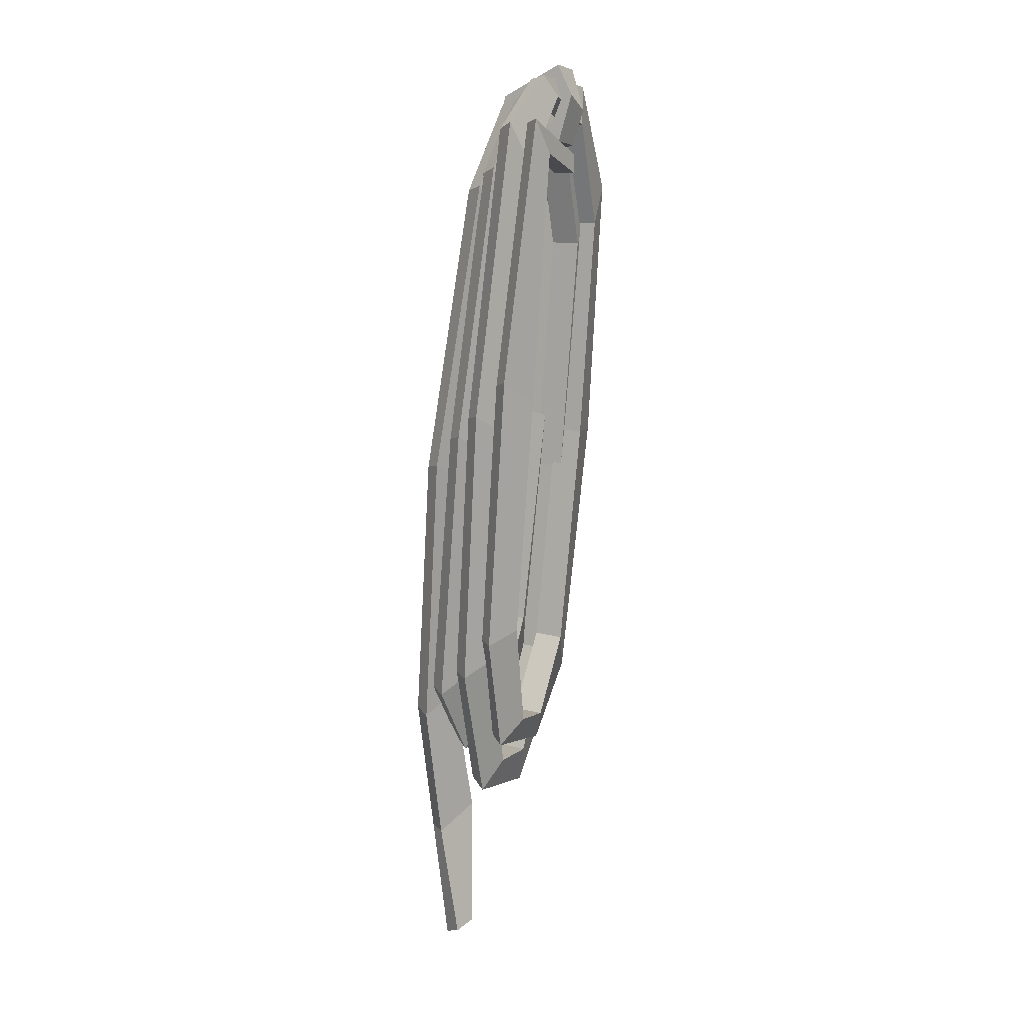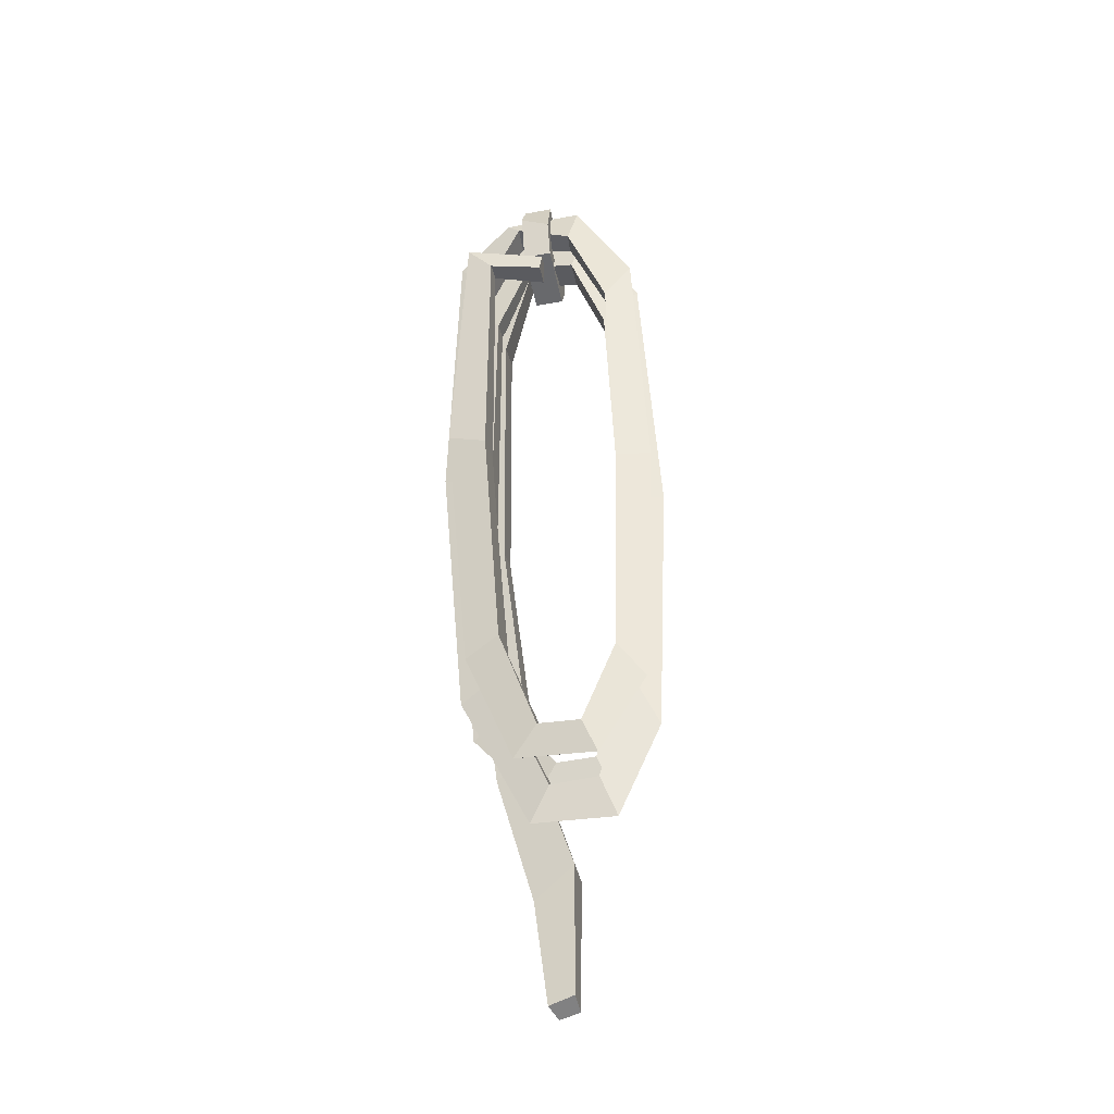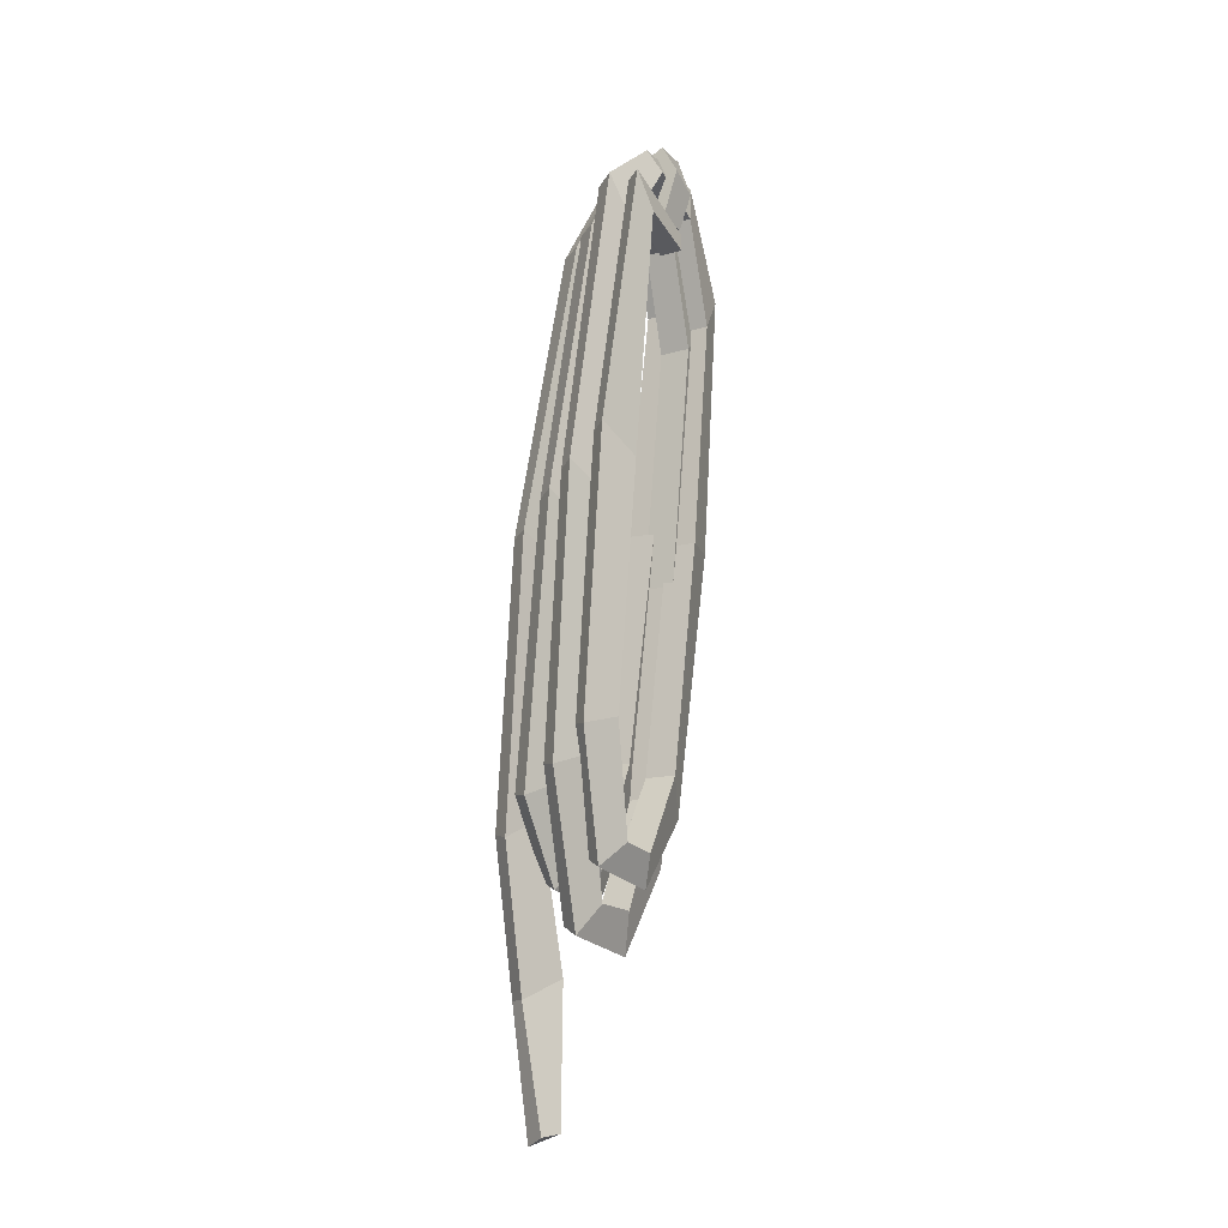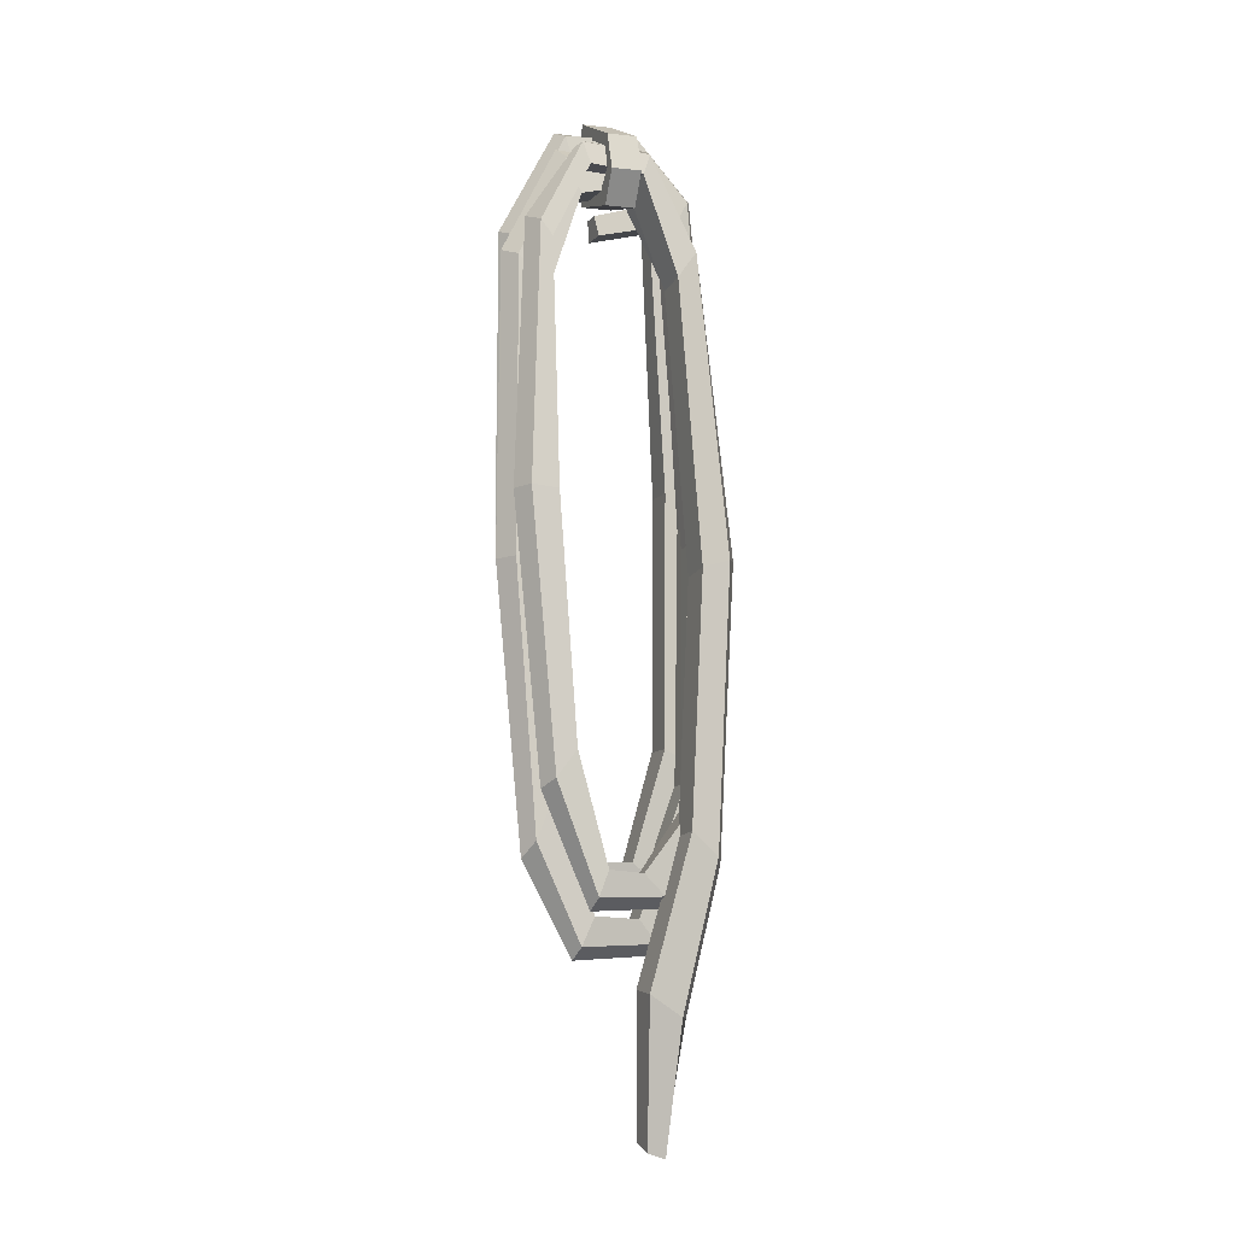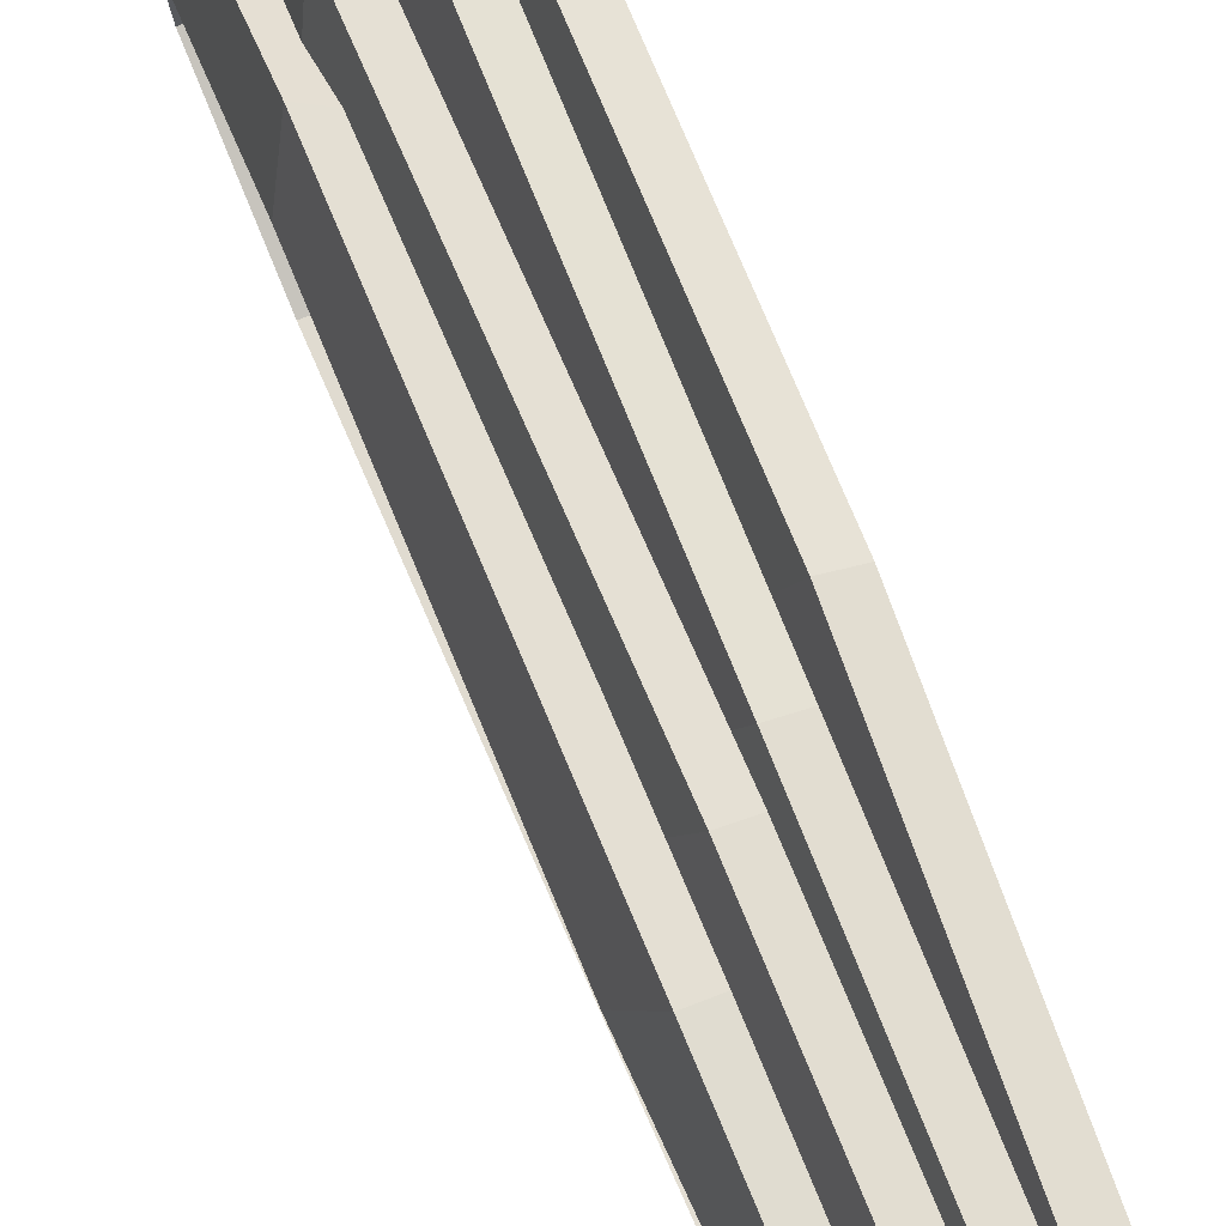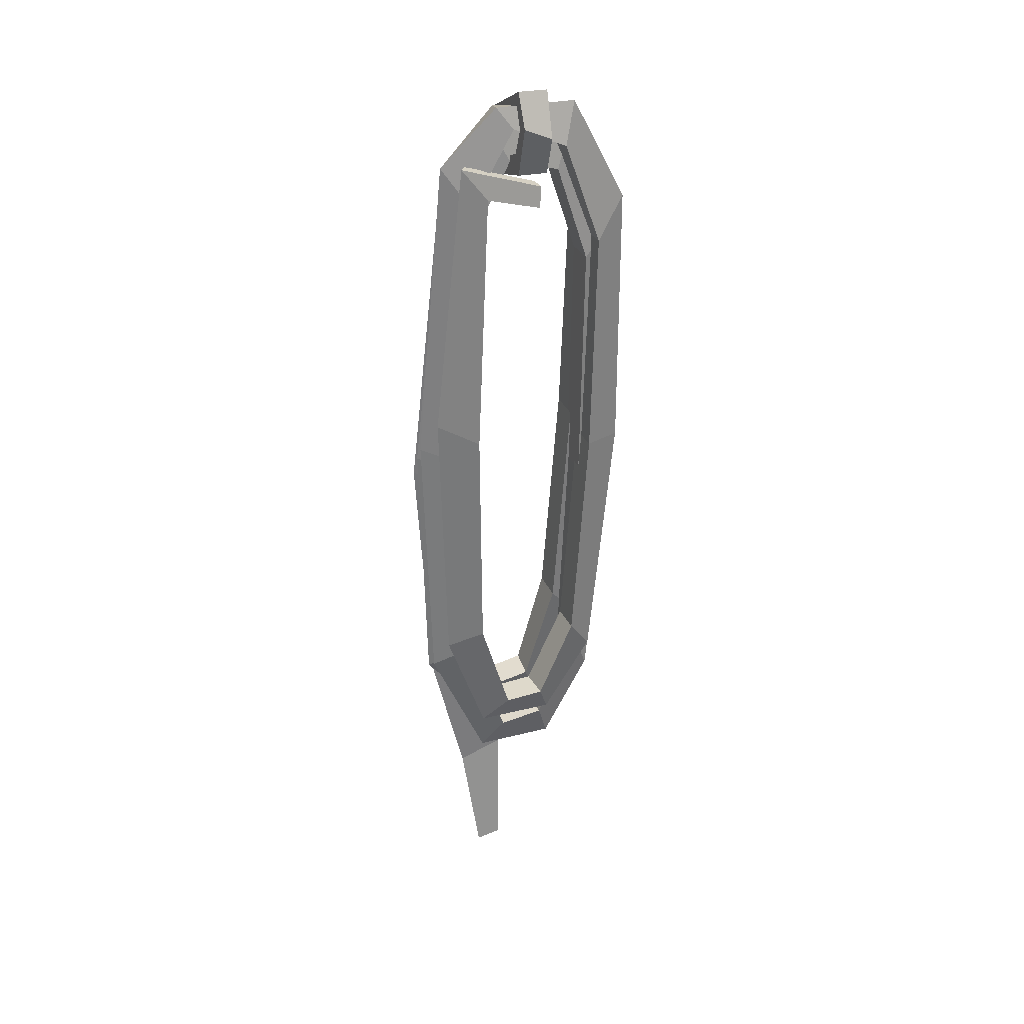
<metadata>
{"format":"obj","ext":"obj","renderer":"f3d","projection":"perspective","resolution":1024,"background":"white","views":[{"elev":2.8,"azim":32.4,"up":"+Y"},{"elev":-42.1,"azim":102.4,"up":"+Y"},{"elev":-23.5,"azim":33.6,"up":"+Y"},{"elev":-3.2,"azim":-111.5,"up":"+Y"},{"elev":67.6,"azim":152.2,"up":"+Z"},{"elev":25.5,"azim":68.5,"up":"+Y"}]}
</metadata>
<code>
v -0.06986 0.1583 -0.3022
v -3.048 0.8819 -0.3022
v 0.4178 1.521 -0.3022
v -2.621 2.215 -0.3022
v 0.5202 1.963 0.8202
v -2.621 2.215 0.8202
v -0.06986 0.1583 0.8202
v -3.048 0.8819 0.8202
v -2.418 -0.3102 -0.3022
v -2.418 -0.3102 0.8202
v -0.1033 3.215 0.8202
v -0.1033 3.215 -0.3022
v -2.009 0.3578 -0.3022
v -2.607 1.008 -0.3022
v -2.358 1.845 -0.3022
v -0.2762 2.703 -0.3022
v -0.3808 0.8992 -0.3022
v -0.06255 1.393 -0.3022
v -2.009 0.3578 0.8202
v -2.397 1.729 0.8202
v -2.665 0.894 0.8202
v -0.2762 2.703 0.8202
v 0.03984 1.835 0.8202
v -0.3808 0.8992 0.8202
v -5.889 -32.72 -0.1464
v -4.973 -32.56 -0.1413
v -5.067 -32.81 0.8003
v -6.16 -27.49 -0.1652
v -4.954 -27.49 -0.167
v -5.482 -28.46 1.412
v -5.984 -22.18 1.443
v -4.798 -22.42 1.437
v -5.261 -23.33 2.799
v -4.847 -13.21 2.35
v -3.668 -13.49 2.321
v -3.921 -12.91 3.919
v -3.322 -2.85 2.101
v -2.142 -3.14 2.076
v -2.267 -1.739 3.273
v -2.682 0.8791 1.049
v -1.487 0.6927 0.8527
v -1.668 1.975 1.571
v -2.573 1.106 -0.9109
v -1.383 0.9428 -0.9232
v -1.683 1.885 -1.194
v -2.847 -1.66 -2.415
v -1.664 -1.835 -2.44
v -1.972 -0.8489 -3.139
v -3.958 -10.6 -2.555
v -2.77 -10.78 -2.583
v -3.124 -10.57 -3.925
v -4.854 -19.43 -2.223
v -3.661 -19.62 -2.25
v -4.167 -20.76 -3.294
v -5.295 -23.44 -1.268
v -4.1 -23.63 -1.165
v -4.625 -24.86 -1.694
v -5.131 -23.6 0.05862
v -3.935 -23.8 0.2737
v -4.448 -24.86 1.119
v -4.806 -21.32 2.051
v -3.612 -21.51 2.044
v -4.073 -22.26 3.403
v -3.602 -12.22 2.592
v -2.408 -12.4 2.584
v -2.704 -11.73 4.154
v -2.52 -2.346 2.237
v -1.32 -2.516 2.222
v -1.518 -1.08 3.395
v -2.158 0.6091 0.9935
v -0.9483 0.4935 0.8146
v -1.165 2.077 1.738
v -2.018 0.1567 -1.051
v -0.8096 0.04677 -1.07
v -1.01 1.903 -1.672
v -2.256 -3.478 -2.388
v -1.052 -3.592 -2.387
v -1.276 -1.954 -3.793
v -3.226 -12.89 -2.635
v -2.024 -13.01 -2.646
v -2.407 -12.95 -4.321
v -3.899 -20.82 -2.629
v -2.695 -20.94 -2.637
v -3.311 -23.15 -3.69
v -4.37 -25.04 -1.419
v -3.164 -25.17 -1.442
v -3.697 -26.58 -1.991
v -4.255 -25.21 0.2339
v -3.054 -25.35 0.3308
v -3.566 -26.53 1.13
v -3.549 -20.68 2.213
v -2.351 -20.82 2.21
v -2.815 -21.48 3.587
v -2.625 -11.52 2.762
v -1.425 -11.64 2.772
v -1.751 -10.93 4.321
v -1.522 -0.8795 2.57
v -0.3184 -0.9985 2.58
v -0.553 0.5704 3.705
v -1.168 2.013 1.155
v 0.03928 1.907 1.06
v -0.2719 2.676 1.623
v -1.282 1.193 -0.974
v -0.07603 1.092 -1.078
v -0.2796 2.712 -1.463
v -1.54 -2.659 -2.59
v -0.3397 -2.765 -2.59
v -0.572 -1.128 -3.647
v -2.295 -11.4 -2.691
v -1.098 -11.51 -2.701
v -1.489 -11.39 -4.038
v -3.061 -20.23 -2.359
v -1.861 -20.35 -2.382
v -2.396 -21.61 -3.395
v -3.246 -23.33 -0.9529
v -2.046 -23.46 -1.039
v -2.569 -24.55 -1.533
v -3.117 -23.35 0.447
v -1.919 -23.48 0.5325
v -2.436 -24.48 1.495
v -2.596 -19.47 1.871
v -1.398 -19.6 1.877
v -1.87 -20.14 3.226
v -1.545 -10.31 2.34
v -0.3421 -10.44 2.351
v -0.6794 -9.609 3.948
v -0.4236 -0.4647 2.179
v 0.3298 -0.5389 2.18
v 0.3116 0.6778 3.192
v -0.6879 -0.9667 0.1105
v 0.2219 -1.051 0.08555
v 0.149 -0.2728 -0.001923
v -0.4446 -0.2109 0.02763
v -0.292 0.6166 2.853
v -1.34 -9.692 3.479
v -2.501 -19.94 2.824
v -3.043 -24.05 1.238
v -3.172 -24.05 -1.4
v -3.015 -21.23 -3.068
v -2.138 -11.3 -3.622
v -1.259 -1.354 -3.316
v -1.096 2.418 -1.317
v -0.9475 2.608 1.526
v -1.239 0.4057 3.357
v -2.429 -11 3.855
v -3.464 -21.26 3.191
v -4.197 -26.08 0.9132
v -4.325 -26.06 -1.878
v -3.924 -22.51 -3.355
v -3.08 -12.86 -3.81
v -1.983 -2.189 -3.372
v -1.738 1.498 -1.499
v -1.889 1.762 1.556
v -2.232 -1.218 3.059
v -3.403 -11.78 3.696
v -4.744 -22.02 3.013
v -5.092 -24.41 0.8499
v -5.263 -24.35 -1.614
v -4.818 -20.38 -2.969
v -3.806 -10.47 -3.504
v -2.683 -1.066 -2.799
v -2.348 1.916 -1.124
v -2.407 1.682 1.409
v -3.005 -1.834 2.94
v -4.648 -12.92 3.469
v -5.947 -23.04 2.428
v -6.162 -28.32 1.012
v -5.75 -33 0.5643
f 4 6 11 12
f 9 10 8 2
f 2 8 6 4
f 7 1 3 5
f 10 9 1 7
f 3 12 11 5
f 9 2 14 13
f 2 4 15 14
f 15 4 12 16
f 17 1 9 13
f 12 3 18 16
f 3 1 17 18
f 6 8 21 20
f 8 10 19 21
f 22 11 6 20
f 19 10 7 24
f 5 11 22 23
f 7 5 23 24
f 20 21 14 15
f 21 19 13 14
f 15 16 22 20
f 17 13 19 24
f 23 22 16 18
f 24 23 18 17
f 25 28 29 26
f 26 29 30 27
f 167 28 25 168
f 28 31 32 29
f 29 32 33 30
f 166 31 28 167
f 31 34 35 32
f 32 35 36 33
f 165 34 31 166
f 34 37 38 35
f 35 38 39 36
f 164 37 34 165
f 37 40 41 38
f 38 41 42 39
f 163 40 37 164
f 40 43 44 41
f 41 44 45 42
f 162 43 40 163
f 43 46 47 44
f 44 47 48 45
f 161 46 43 162
f 46 49 50 47
f 47 50 51 48
f 160 49 46 161
f 49 52 53 50
f 50 53 54 51
f 159 52 49 160
f 52 55 56 53
f 53 56 57 54
f 158 55 52 159
f 55 58 59 56
f 56 59 60 57
f 157 58 55 158
f 58 61 62 59
f 59 62 63 60
f 156 61 58 157
f 61 64 65 62
f 62 65 66 63
f 155 64 61 156
f 64 67 68 65
f 65 68 69 66
f 154 67 64 155
f 67 70 71 68
f 68 71 72 69
f 153 70 67 154
f 70 73 74 71
f 71 74 75 72
f 152 73 70 153
f 73 76 77 74
f 74 77 78 75
f 151 76 73 152
f 76 79 80 77
f 77 80 81 78
f 150 79 76 151
f 79 82 83 80
f 80 83 84 81
f 149 82 79 150
f 82 85 86 83
f 83 86 87 84
f 148 85 82 149
f 85 88 89 86
f 86 89 90 87
f 147 88 85 148
f 88 91 92 89
f 89 92 93 90
f 146 91 88 147
f 91 94 95 92
f 92 95 96 93
f 145 94 91 146
f 94 97 98 95
f 95 98 99 96
f 144 97 94 145
f 97 100 101 98
f 98 101 102 99
f 143 100 97 144
f 100 103 104 101
f 101 104 105 102
f 142 103 100 143
f 103 106 107 104
f 104 107 108 105
f 141 106 103 142
f 106 109 110 107
f 107 110 111 108
f 140 109 106 141
f 109 112 113 110
f 110 113 114 111
f 139 112 109 140
f 112 115 116 113
f 113 116 117 114
f 138 115 112 139
f 115 118 119 116
f 116 119 120 117
f 137 118 115 138
f 118 121 122 119
f 119 122 123 120
f 136 121 118 137
f 121 124 125 122
f 122 125 126 123
f 135 124 121 136
f 124 127 128 125
f 125 128 129 126
f 134 127 124 135
f 127 130 131 128
f 128 131 132 129
f 133 130 127 134
f 130 133 132 131
f 26 27 168 25
f 129 132 133 134
f 126 129 134 135
f 123 126 135 136
f 120 123 136 137
f 117 120 137 138
f 114 117 138 139
f 111 114 139 140
f 108 111 140 141
f 105 108 141 142
f 102 105 142 143
f 99 102 143 144
f 96 99 144 145
f 93 96 145 146
f 90 93 146 147
f 87 90 147 148
f 84 87 148 149
f 81 84 149 150
f 78 81 150 151
f 75 78 151 152
f 72 75 152 153
f 69 72 153 154
f 66 69 154 155
f 63 66 155 156
f 60 63 156 157
f 57 60 157 158
f 54 57 158 159
f 51 54 159 160
f 48 51 160 161
f 45 48 161 162
f 42 45 162 163
f 39 42 163 164
f 36 39 164 165
f 33 36 165 166
f 30 33 166 167
f 27 30 167 168

</code>
